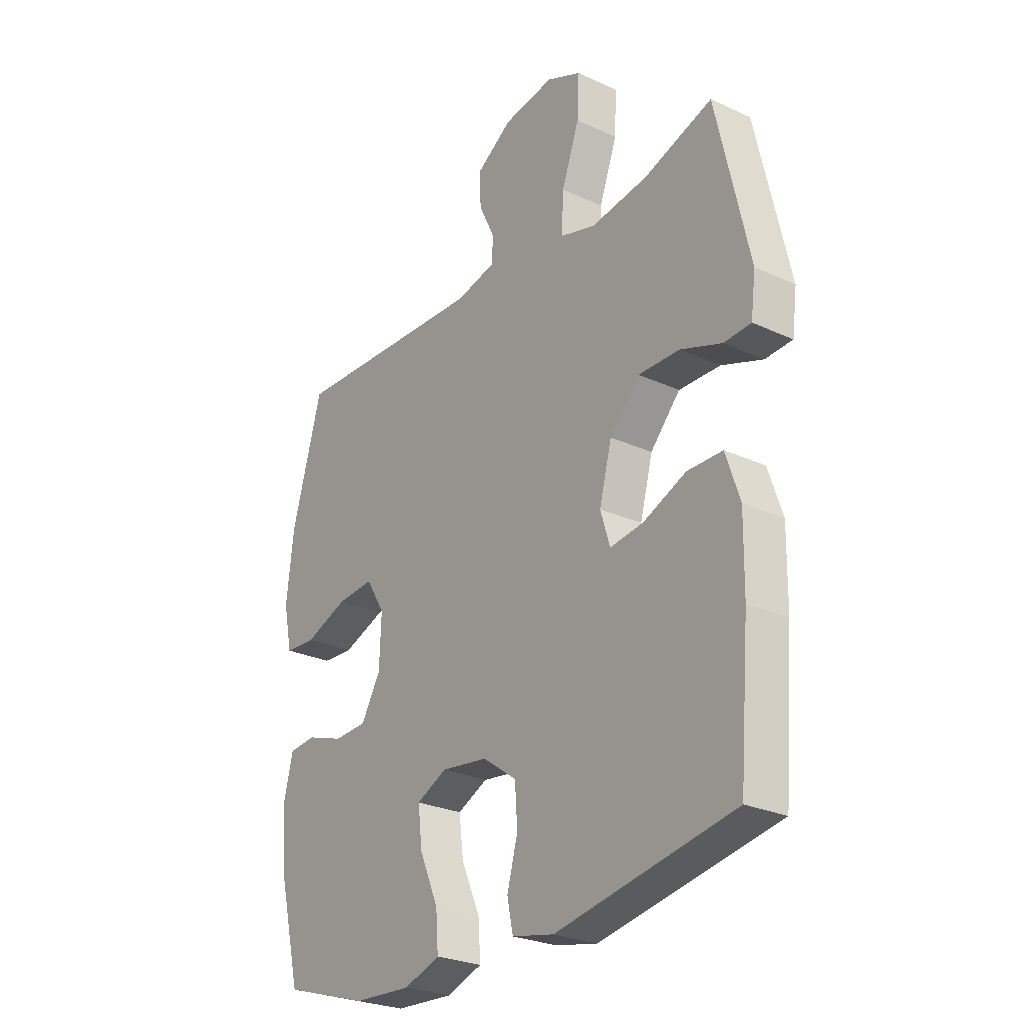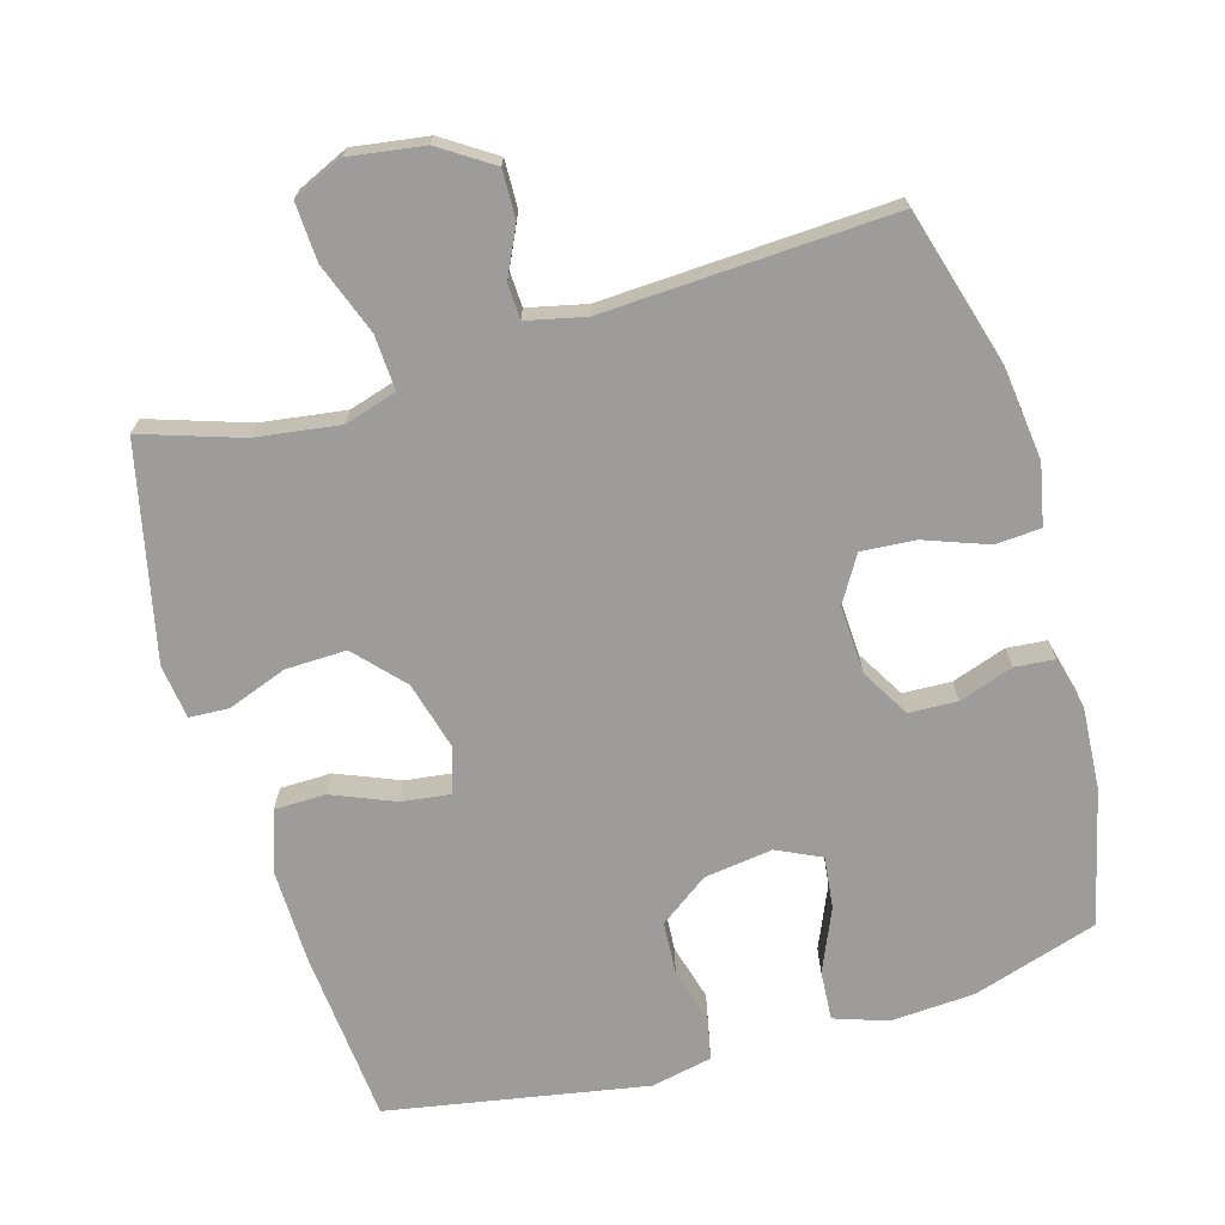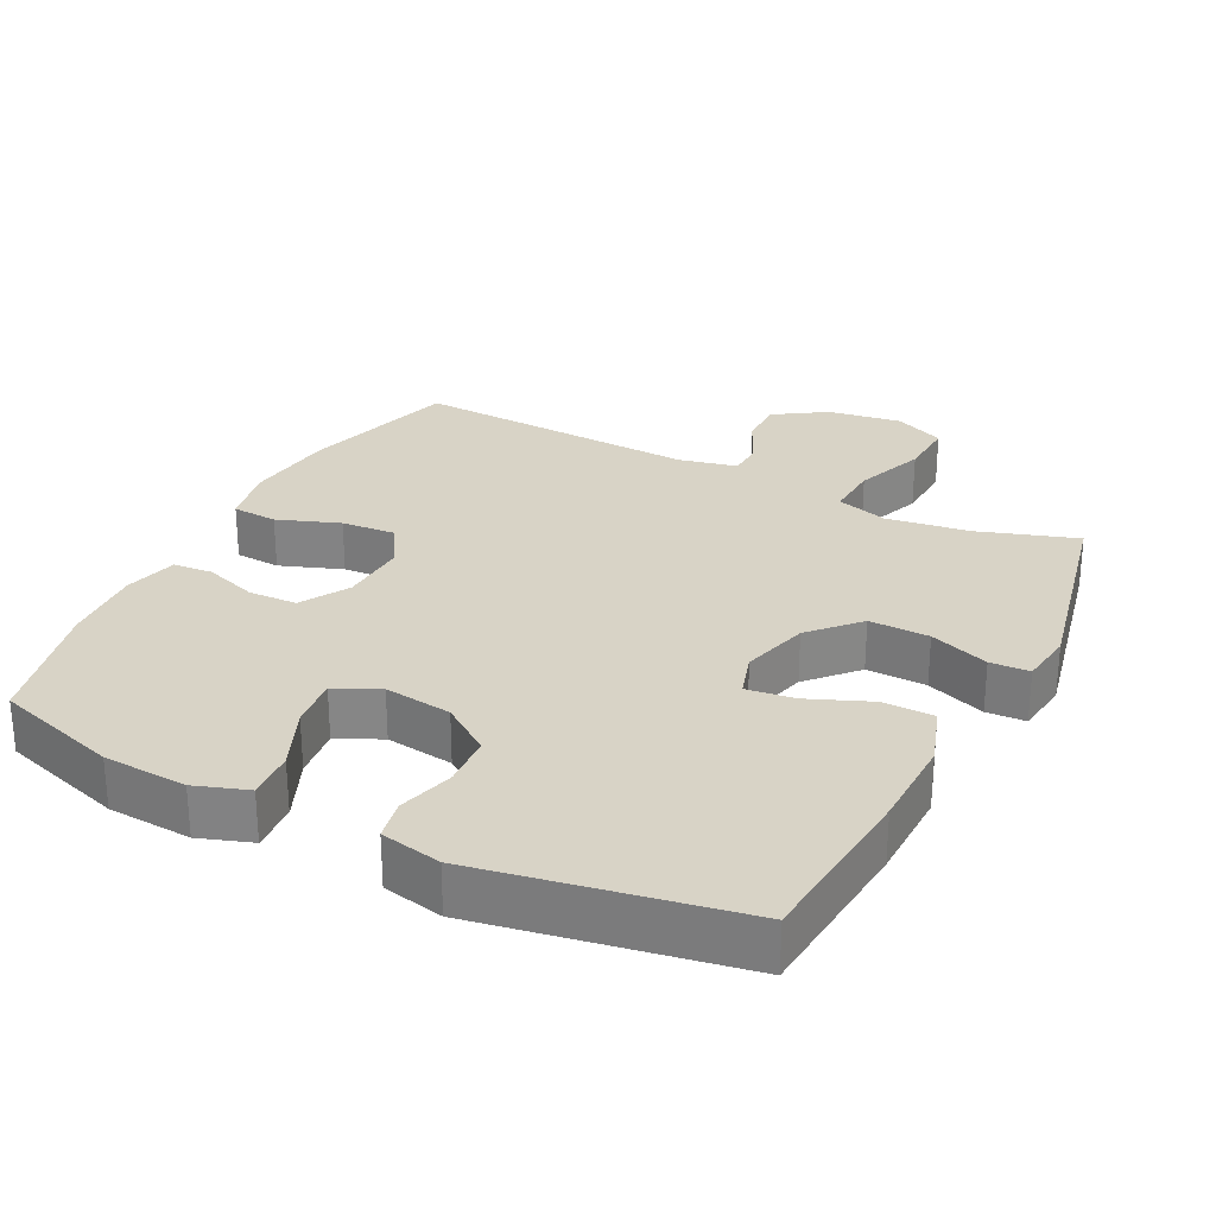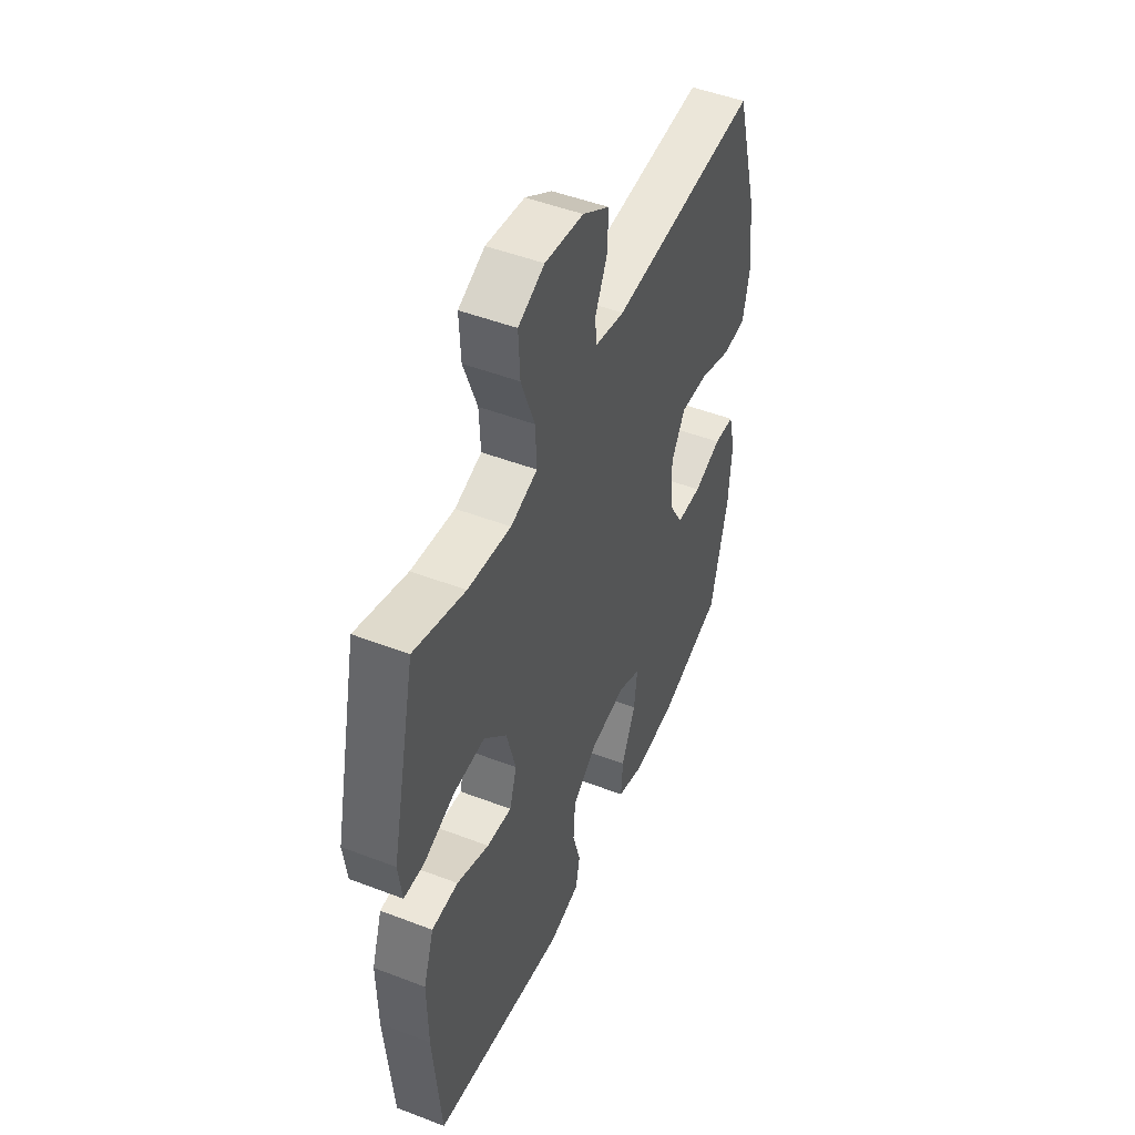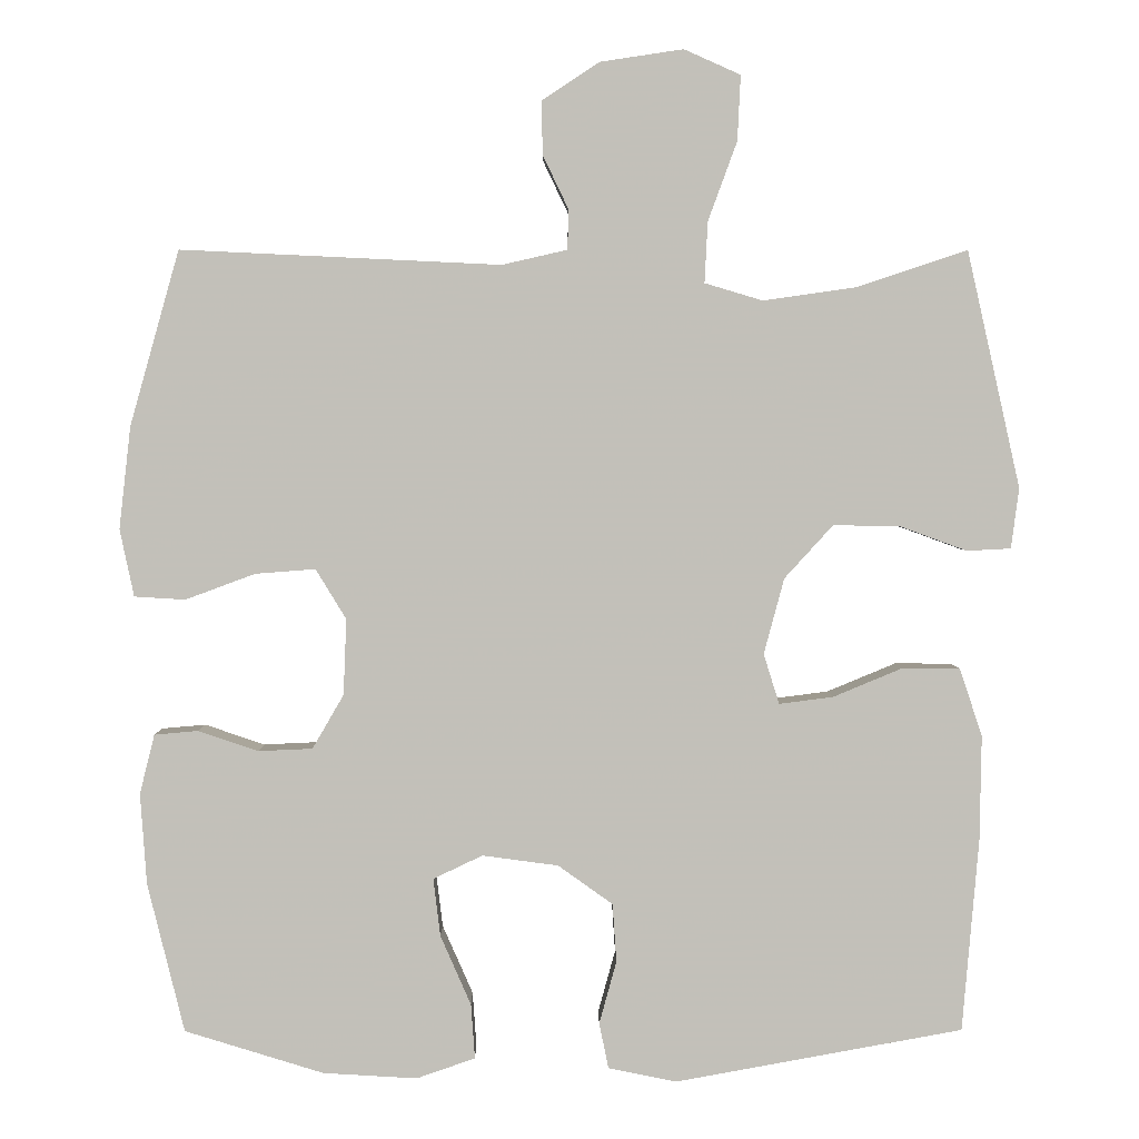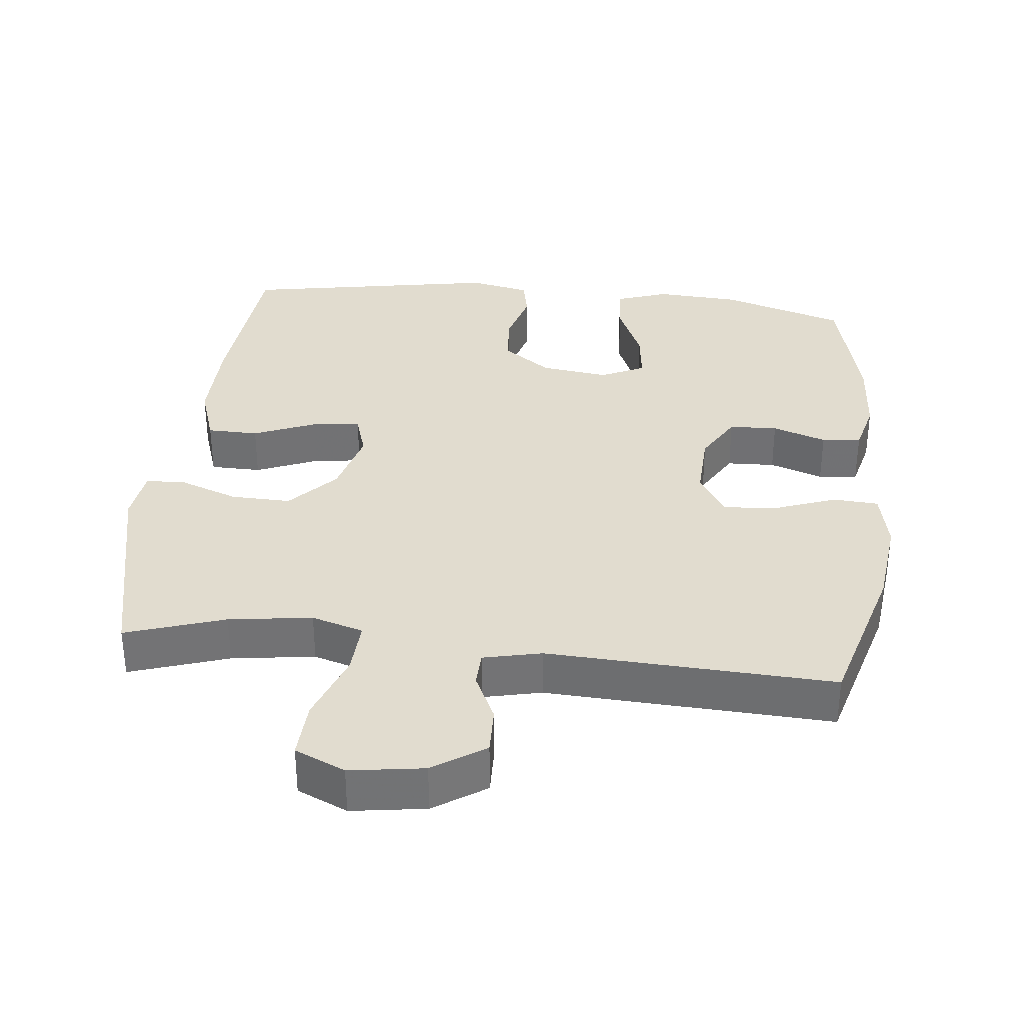
<metadata>
{"format":"obj","ext":"obj","renderer":"f3d","projection":"perspective","resolution":1024,"background":"white","views":[{"elev":-26.5,"azim":-125.9,"up":"+Z"},{"elev":-70.3,"azim":16.4,"up":"+Y"},{"elev":27.8,"azim":-152.9,"up":"+Y"},{"elev":48.8,"azim":-66.9,"up":"+Z"},{"elev":3.1,"azim":179.6,"up":"+Z"},{"elev":34.5,"azim":6.3,"up":"+Y"}]}
</metadata>
<code>
v -0.5 0.07 -0.5
v -0.521 0.07 -0.253
v -0.523 0.07 -0.119
v -0.494 0.07 -0.033
v -0.421 0.07 -0.032
v -0.332 0.07 -0.069
v -0.263 0.07 -0.078
v -0.243 0.07 -0.014
v -0.269 0.07 0.083
v -0.331 0.07 0.151
v -0.417 0.07 0.149
v -0.502 0.07 0.118
v -0.558 0.07 0.121
v -0.568 0.07 0.198
v -0.5 0.07 0.5
v -0.359 0.07 0.453
v -0.24 0.07 0.436
v -0.166 0.07 0.458
v -0.17 0.07 0.536
v -0.207 0.07 0.637
v -0.211 0.07 0.72
v -0.139 0.07 0.752
v -0.033 0.07 0.736
v 0.041 0.07 0.687
v 0.039 0.07 0.619
v 0.006 0.07 0.55
v 0.008 0.07 0.5
v 0.091 0.07 0.481
v 0.5 0.07 0.5
v 0.563 0.07 0.277
v 0.578 0.07 0.146
v 0.56 0.07 0.06
v 0.495 0.07 0.056
v 0.406 0.07 0.089
v 0.329 0.07 0.095
v 0.29 0.07 0.031
v 0.294 0.07 -0.066
v 0.334 0.07 -0.135
v 0.403 0.07 -0.138
v 0.48 0.07 -0.112
v 0.536 0.07 -0.117
v 0.555 0.07 -0.193
v 0.547 0.07 -0.309
v 0.5 0.07 -0.5
v 0.322 0.07 -0.555
v 0.202 0.07 -0.562
v 0.127 0.07 -0.536
v 0.132 0.07 -0.466
v 0.171 0.07 -0.377
v 0.18 0.07 -0.303
v 0.117 0.07 -0.273
v 0.02 0.07 -0.286
v -0.05 0.07 -0.336
v -0.055 0.07 -0.411
v -0.033 0.07 -0.491
v -0.045 0.07 -0.549
v -0.132 0.07 -0.567
v -0.5 0 -0.5
v -0.521 0 -0.253
v -0.523 0 -0.119
v -0.494 0 -0.033
v -0.421 0 -0.032
v -0.332 0 -0.069
v -0.263 0 -0.078
v -0.243 0 -0.014
v -0.269 0 0.083
v -0.331 0 0.151
v -0.417 0 0.149
v -0.502 0 0.118
v -0.558 0 0.121
v -0.568 0 0.198
v -0.5 0 0.5
v -0.359 0 0.453
v -0.24 0 0.436
v -0.166 0 0.458
v -0.17 0 0.536
v -0.207 0 0.637
v -0.211 0 0.72
v -0.139 0 0.752
v -0.033 0 0.736
v 0.041 0 0.687
v 0.039 0 0.619
v 0.006 0 0.55
v 0.008 0 0.5
v 0.091 0 0.481
v 0.5 0 0.5
v 0.563 0 0.277
v 0.578 0 0.146
v 0.56 0 0.06
v 0.495 0 0.056
v 0.406 0 0.089
v 0.329 0 0.095
v 0.29 0 0.031
v 0.294 0 -0.066
v 0.334 0 -0.135
v 0.403 0 -0.138
v 0.48 0 -0.112
v 0.536 0 -0.117
v 0.555 0 -0.193
v 0.547 0 -0.309
v 0.5 0 -0.5
v 0.322 0 -0.555
v 0.202 0 -0.562
v 0.127 0 -0.536
v 0.132 0 -0.466
v 0.171 0 -0.377
v 0.18 0 -0.303
v 0.117 0 -0.273
v 0.02 0 -0.286
v -0.05 0 -0.336
v -0.055 0 -0.411
v -0.033 0 -0.491
v -0.045 0 -0.549
v -0.132 0 -0.567
f 54 55 56 57
f 53 54 57 1
f 52 53 1 2
f 51 52 2 3
f 46 47 48 49
f 46 49 50
f 45 46 50
f 44 45 50
f 43 44 50
f 42 43 50 51
f 39 40 41 42
f 38 39 42 51
f 31 32 33 34
f 31 34 35
f 28 29 30 31
f 27 28 31 35
f 23 24 25 26
f 23 26 27
f 22 23 27
f 19 20 21 22
f 18 19 22 27
f 17 18 27 35
f 13 14 15 16
f 11 12 13 16
f 10 11 16 17
f 9 10 17 35
f 3 4 5 6
f 3 6 7
f 37 38 51 3
f 8 9 35 36
f 7 8 36 37
f 3 7 37
f 114 113 112 111
f 58 114 111 110
f 59 58 110 109
f 60 59 109 108
f 106 105 104 103
f 107 106 103
f 107 103 102
f 107 102 101
f 107 101 100
f 108 107 100 99
f 99 98 97 96
f 108 99 96 95
f 91 90 89 88
f 92 91 88
f 88 87 86 85
f 92 88 85 84
f 83 82 81 80
f 84 83 80
f 84 80 79
f 79 78 77 76
f 84 79 76 75
f 92 84 75 74
f 73 72 71 70
f 73 70 69 68
f 74 73 68 67
f 92 74 67 66
f 63 62 61 60
f 64 63 60
f 60 108 95 94
f 93 92 66 65
f 94 93 65 64
f 94 64 60
f 1 58 59 2
f 2 59 60 3
f 3 60 61 4
f 4 61 62 5
f 5 62 63 6
f 6 63 64 7
f 7 64 65 8
f 8 65 66 9
f 9 66 67 10
f 10 67 68 11
f 11 68 69 12
f 12 69 70 13
f 13 70 71 14
f 14 71 72 15
f 15 72 73 16
f 16 73 74 17
f 17 74 75 18
f 18 75 76 19
f 19 76 77 20
f 20 77 78 21
f 21 78 79 22
f 22 79 80 23
f 23 80 81 24
f 24 81 82 25
f 25 82 83 26
f 26 83 84 27
f 27 84 85 28
f 28 85 86 29
f 29 86 87 30
f 30 87 88 31
f 31 88 89 32
f 32 89 90 33
f 33 90 91 34
f 34 91 92 35
f 35 92 93 36
f 36 93 94 37
f 37 94 95 38
f 38 95 96 39
f 39 96 97 40
f 40 97 98 41
f 41 98 99 42
f 42 99 100 43
f 43 100 101 44
f 44 101 102 45
f 45 102 103 46
f 46 103 104 47
f 47 104 105 48
f 48 105 106 49
f 49 106 107 50
f 50 107 108 51
f 51 108 109 52
f 52 109 110 53
f 53 110 111 54
f 54 111 112 55
f 55 112 113 56
f 56 113 114 57
f 57 114 58 1

</code>
